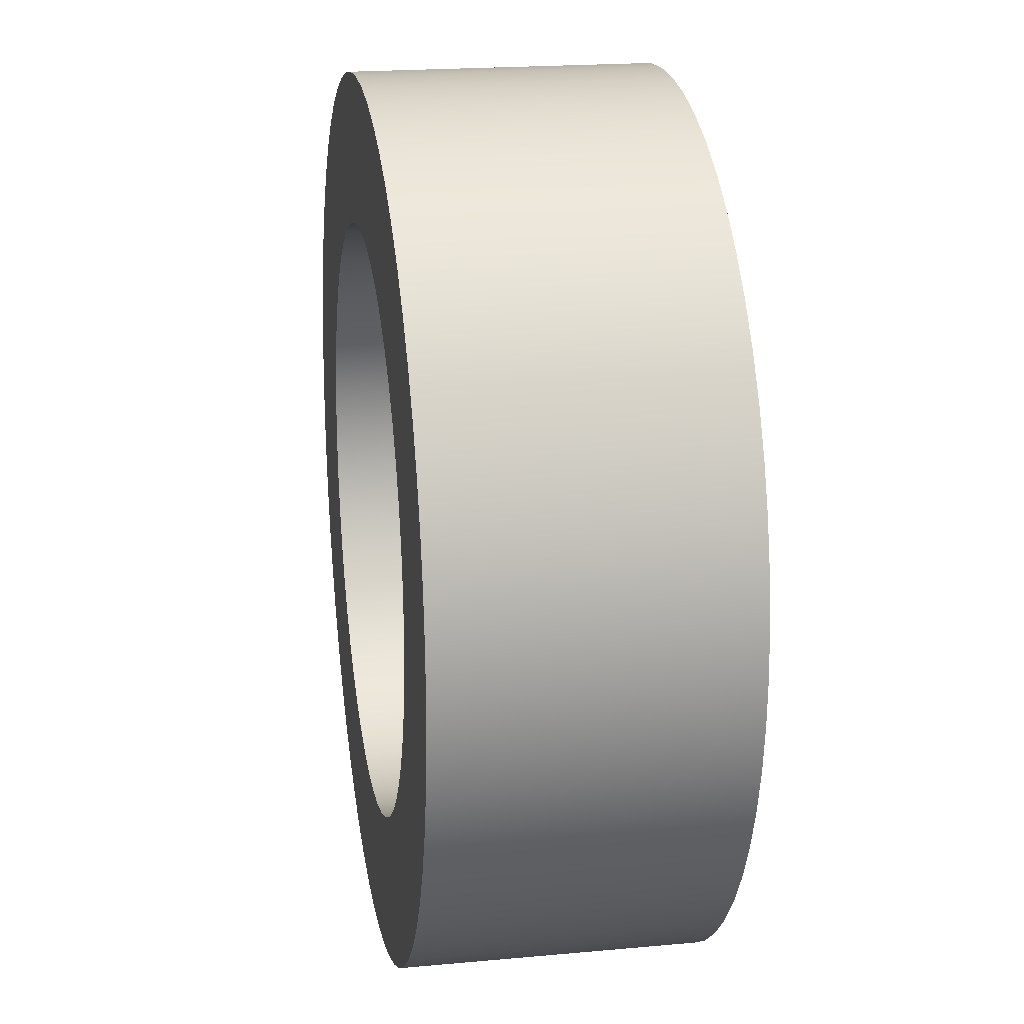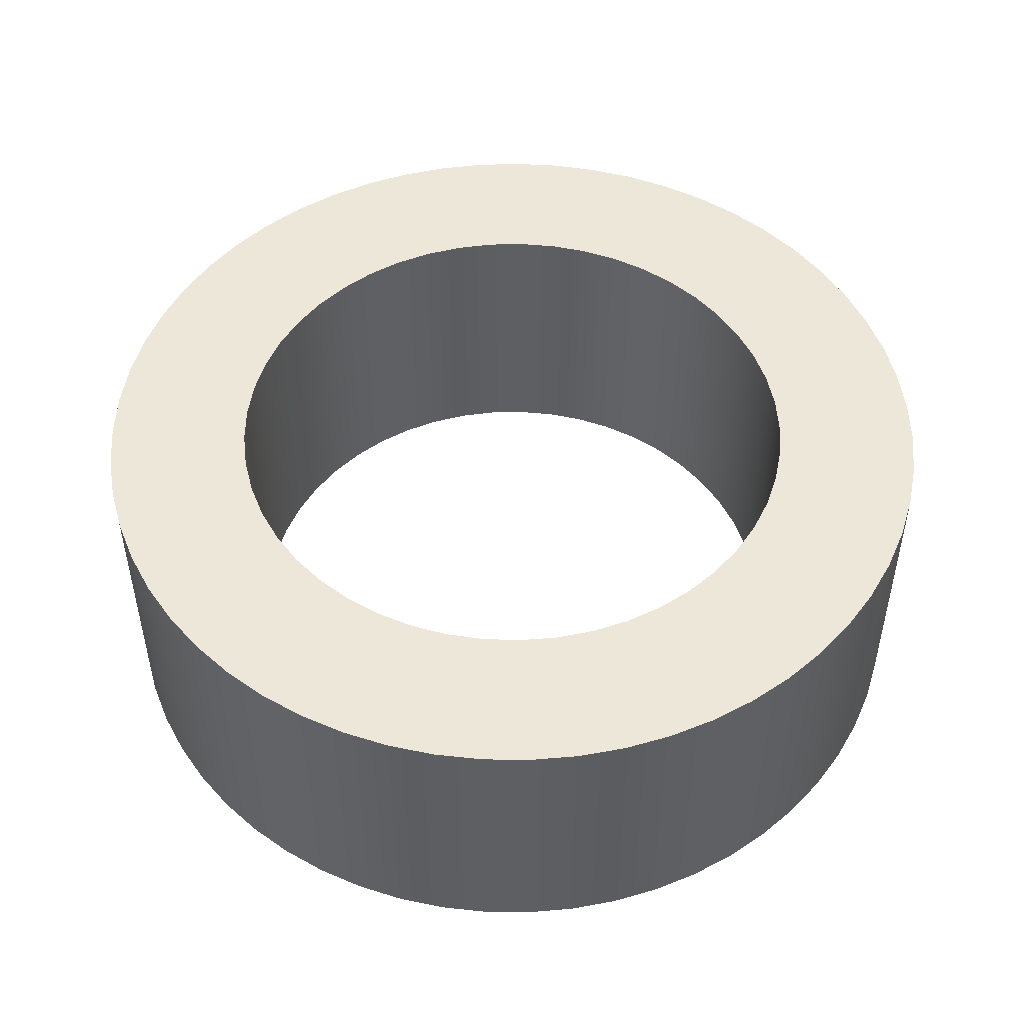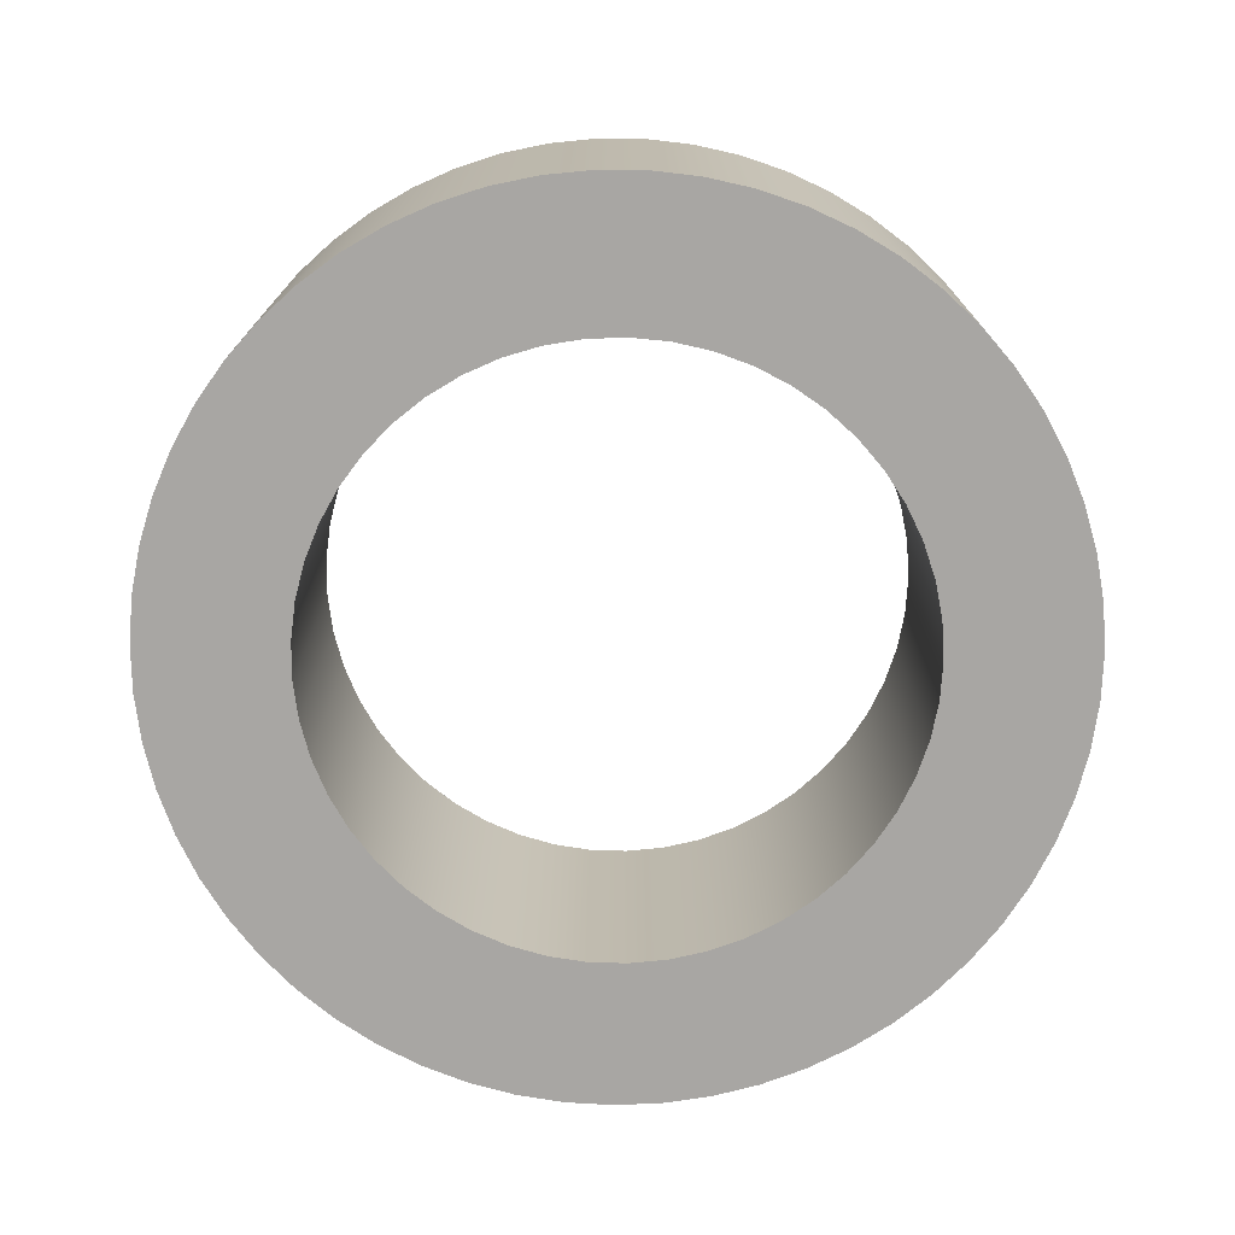
<metadata>
{"format":"obj","ext":"obj","renderer":"f3d","projection":"perspective","resolution":1024,"background":"white","views":[{"elev":20.1,"azim":-99.6,"up":"+Y"},{"elev":49.7,"azim":11.4,"up":"+Z"},{"elev":-74.3,"azim":113.9,"up":"+Z"}]}
</metadata>
<code>
v -2.553 -3.126e-16 7.62
v -2.532 -0.3264 7.62
v -2.469 -0.6475 7.62
v -2.366 -0.9579 7.62
v -2.224 -1.253 7.62
v -2.046 -1.527 7.62
v -1.834 -1.776 7.62
v -1.592 -1.996 7.62
v -1.323 -2.183 7.62
v -1.033 -2.334 7.62
v -0.7263 -2.447 7.62
v -0.4074 -2.52 7.62
v -0.08182 -2.551 7.62
v 0.2451 -2.541 7.62
v 0.568 -2.489 7.62
v 0.8816 -2.396 7.62
v 1.181 -2.263 7.62
v 1.46 -2.094 7.62
v 1.716 -1.89 7.62
v 1.944 -1.655 7.62
v 2.139 -1.393 7.62
v 2.3 -1.108 7.62
v 2.423 -0.8044 7.62
v 2.506 -0.488 7.62
v 2.547 -0.1636 7.62
v 2.547 0.1636 7.62
v 2.506 0.488 7.62
v 2.423 0.8044 7.62
v 2.3 1.108 7.62
v 2.139 1.393 7.62
v 1.944 1.655 7.62
v 1.716 1.89 7.62
v 1.46 2.094 7.62
v 1.181 2.263 7.62
v 0.8816 2.396 7.62
v 0.568 2.489 7.62
v 0.2451 2.541 7.62
v -0.08182 2.551 7.62
v -0.4074 2.52 7.62
v -0.7263 2.447 7.62
v -1.033 2.334 7.62
v -1.323 2.183 7.62
v -1.592 1.996 7.62
v -1.834 1.776 7.62
v -2.046 1.527 7.62
v -2.224 1.253 7.62
v -2.366 0.9579 7.62
v -2.469 0.6475 7.62
v -2.532 0.3264 7.62
v -2.553 -3.126e-16 5.08
v -2.532 0.3264 5.08
v -2.469 0.6475 5.08
v -2.366 0.9579 5.08
v -2.224 1.253 5.08
v -2.046 1.527 5.08
v -1.834 1.776 5.08
v -1.592 1.996 5.08
v -1.323 2.183 5.08
v -1.033 2.334 5.08
v -0.7263 2.447 5.08
v -0.4074 2.52 5.08
v -0.08182 2.551 5.08
v 0.2451 2.541 5.08
v 0.568 2.489 5.08
v 0.8816 2.396 5.08
v 1.181 2.263 5.08
v 1.46 2.094 5.08
v 1.716 1.89 5.08
v 1.944 1.655 5.08
v 2.139 1.393 5.08
v 2.3 1.108 5.08
v 2.423 0.8044 5.08
v 2.506 0.488 5.08
v 2.547 0.1636 5.08
v 2.547 -0.1636 5.08
v 2.506 -0.488 5.08
v 2.423 -0.8044 5.08
v 2.3 -1.108 5.08
v 2.139 -1.393 5.08
v 1.944 -1.655 5.08
v 1.716 -1.89 5.08
v 1.46 -2.094 5.08
v 1.181 -2.263 5.08
v 0.8816 -2.396 5.08
v 0.568 -2.489 5.08
v 0.2451 -2.541 5.08
v -0.08182 -2.551 5.08
v -0.4074 -2.52 5.08
v -0.7263 -2.447 5.08
v -1.033 -2.334 5.08
v -1.323 -2.183 5.08
v -1.592 -1.996 5.08
v -1.834 -1.776 5.08
v -2.046 -1.527 5.08
v -2.224 -1.253 5.08
v -2.366 -0.9579 5.08
v -2.469 -0.6475 5.08
v -2.532 -0.3264 5.08
v -2.553 -3.126e-16 7.62
v -2.553 -3.126e-16 5.08
v -3.81 -4.666e-16 7.62
v -3.788 0.405 7.62
v -3.724 0.8054 7.62
v -3.617 1.197 7.62
v -3.47 1.574 7.62
v -3.283 1.934 7.62
v -3.058 2.272 7.62
v -2.799 2.584 7.62
v -2.509 2.867 7.62
v -2.19 3.118 7.62
v -1.846 3.333 7.62
v -1.481 3.51 7.62
v -1.1 3.648 7.62
v -0.706 3.744 7.62
v -0.304 3.798 7.62
v 0.1014 3.809 7.62
v 0.5057 3.776 7.62
v 0.9042 3.701 7.62
v 1.293 3.584 7.62
v 1.666 3.426 7.62
v 2.021 3.23 7.62
v 2.353 2.997 7.62
v 2.658 2.73 7.62
v 2.933 2.432 7.62
v 3.175 2.106 7.62
v 3.381 1.757 7.62
v 3.548 1.387 7.62
v 3.676 1.002 7.62
v 3.761 0.606 7.62
v 3.805 0.2028 7.62
v 3.805 -0.2028 7.62
v 3.761 -0.606 7.62
v 3.676 -1.002 7.62
v 3.548 -1.387 7.62
v 3.381 -1.757 7.62
v 3.175 -2.106 7.62
v 2.933 -2.432 7.62
v 2.658 -2.73 7.62
v 2.353 -2.997 7.62
v 2.021 -3.23 7.62
v 1.666 -3.426 7.62
v 1.293 -3.584 7.62
v 0.9042 -3.701 7.62
v 0.5057 -3.776 7.62
v 0.1014 -3.809 7.62
v -0.304 -3.798 7.62
v -0.706 -3.744 7.62
v -1.1 -3.648 7.62
v -1.481 -3.51 7.62
v -1.846 -3.333 7.62
v -2.19 -3.118 7.62
v -2.509 -2.867 7.62
v -2.799 -2.584 7.62
v -3.058 -2.272 7.62
v -3.283 -1.934 7.62
v -3.47 -1.574 7.62
v -3.617 -1.197 7.62
v -3.724 -0.8054 7.62
v -3.788 -0.405 7.62
v -3.81 -4.666e-16 5.08
v -3.788 -0.405 5.08
v -3.724 -0.8054 5.08
v -3.617 -1.197 5.08
v -3.47 -1.574 5.08
v -3.283 -1.934 5.08
v -3.058 -2.272 5.08
v -2.799 -2.584 5.08
v -2.509 -2.867 5.08
v -2.19 -3.118 5.08
v -1.846 -3.333 5.08
v -1.481 -3.51 5.08
v -1.1 -3.648 5.08
v -0.706 -3.744 5.08
v -0.304 -3.798 5.08
v 0.1014 -3.809 5.08
v 0.5057 -3.776 5.08
v 0.9042 -3.701 5.08
v 1.293 -3.584 5.08
v 1.666 -3.426 5.08
v 2.021 -3.23 5.08
v 2.353 -2.997 5.08
v 2.658 -2.73 5.08
v 2.933 -2.432 5.08
v 3.175 -2.106 5.08
v 3.381 -1.757 5.08
v 3.548 -1.387 5.08
v 3.676 -1.002 5.08
v 3.761 -0.606 5.08
v 3.805 -0.2028 5.08
v 3.805 0.2028 5.08
v 3.761 0.606 5.08
v 3.676 1.002 5.08
v 3.548 1.387 5.08
v 3.381 1.757 5.08
v 3.175 2.106 5.08
v 2.933 2.432 5.08
v 2.658 2.73 5.08
v 2.353 2.997 5.08
v 2.021 3.23 5.08
v 1.666 3.426 5.08
v 1.293 3.584 5.08
v 0.9042 3.701 5.08
v 0.5057 3.776 5.08
v 0.1014 3.809 5.08
v -0.304 3.798 5.08
v -0.706 3.744 5.08
v -1.1 3.648 5.08
v -1.481 3.51 5.08
v -1.846 3.333 5.08
v -2.19 3.118 5.08
v -2.509 2.867 5.08
v -2.799 2.584 5.08
v -3.058 2.272 5.08
v -3.283 1.934 5.08
v -3.47 1.574 5.08
v -3.617 1.197 5.08
v -3.724 0.8054 5.08
v -3.788 0.405 5.08
v -3.81 -4.666e-16 5.08
v -3.81 -4.666e-16 7.62
v -2.553 -3.126e-16 7.62
v -2.532 0.3264 7.62
v -2.469 0.6475 7.62
v -2.366 0.9579 7.62
v -2.224 1.253 7.62
v -2.046 1.527 7.62
v -1.834 1.776 7.62
v -1.592 1.996 7.62
v -1.323 2.183 7.62
v -1.033 2.334 7.62
v -0.7263 2.447 7.62
v -0.4074 2.52 7.62
v -0.08182 2.551 7.62
v 0.2451 2.541 7.62
v 0.568 2.489 7.62
v 0.8816 2.396 7.62
v 1.181 2.263 7.62
v 1.46 2.094 7.62
v 1.716 1.89 7.62
v 1.944 1.655 7.62
v 2.139 1.393 7.62
v 2.3 1.108 7.62
v 2.423 0.8044 7.62
v 2.506 0.488 7.62
v 2.547 0.1636 7.62
v 2.547 -0.1636 7.62
v 2.506 -0.488 7.62
v 2.423 -0.8044 7.62
v 2.3 -1.108 7.62
v 2.139 -1.393 7.62
v 1.944 -1.655 7.62
v 1.716 -1.89 7.62
v 1.46 -2.094 7.62
v 1.181 -2.263 7.62
v 0.8816 -2.396 7.62
v 0.568 -2.489 7.62
v 0.2451 -2.541 7.62
v -0.08182 -2.551 7.62
v -0.4074 -2.52 7.62
v -0.7263 -2.447 7.62
v -1.033 -2.334 7.62
v -1.323 -2.183 7.62
v -1.592 -1.996 7.62
v -1.834 -1.776 7.62
v -2.046 -1.527 7.62
v -2.224 -1.253 7.62
v -2.366 -0.9579 7.62
v -2.469 -0.6475 7.62
v -2.532 -0.3264 7.62
v -3.81 -4.666e-16 7.62
v -3.788 -0.405 7.62
v -3.724 -0.8054 7.62
v -3.617 -1.197 7.62
v -3.47 -1.574 7.62
v -3.283 -1.934 7.62
v -3.058 -2.272 7.62
v -2.799 -2.584 7.62
v -2.509 -2.867 7.62
v -2.19 -3.118 7.62
v -1.846 -3.333 7.62
v -1.481 -3.51 7.62
v -1.1 -3.648 7.62
v -0.706 -3.744 7.62
v -0.304 -3.798 7.62
v 0.1014 -3.809 7.62
v 0.5057 -3.776 7.62
v 0.9042 -3.701 7.62
v 1.293 -3.584 7.62
v 1.666 -3.426 7.62
v 2.021 -3.23 7.62
v 2.353 -2.997 7.62
v 2.658 -2.73 7.62
v 2.933 -2.432 7.62
v 3.175 -2.106 7.62
v 3.381 -1.757 7.62
v 3.548 -1.387 7.62
v 3.676 -1.002 7.62
v 3.761 -0.606 7.62
v 3.805 -0.2028 7.62
v 3.805 0.2028 7.62
v 3.761 0.606 7.62
v 3.676 1.002 7.62
v 3.548 1.387 7.62
v 3.381 1.757 7.62
v 3.175 2.106 7.62
v 2.933 2.432 7.62
v 2.658 2.73 7.62
v 2.353 2.997 7.62
v 2.021 3.23 7.62
v 1.666 3.426 7.62
v 1.293 3.584 7.62
v 0.9042 3.701 7.62
v 0.5057 3.776 7.62
v 0.1014 3.809 7.62
v -0.304 3.798 7.62
v -0.706 3.744 7.62
v -1.1 3.648 7.62
v -1.481 3.51 7.62
v -1.846 3.333 7.62
v -2.19 3.118 7.62
v -2.509 2.867 7.62
v -2.799 2.584 7.62
v -3.058 2.272 7.62
v -3.283 1.934 7.62
v -3.47 1.574 7.62
v -3.617 1.197 7.62
v -3.724 0.8054 7.62
v -3.788 0.405 7.62
v -2.553 -3.126e-16 5.08
v -2.532 -0.3264 5.08
v -2.469 -0.6475 5.08
v -2.366 -0.9579 5.08
v -2.224 -1.253 5.08
v -2.046 -1.527 5.08
v -1.834 -1.776 5.08
v -1.592 -1.996 5.08
v -1.323 -2.183 5.08
v -1.033 -2.334 5.08
v -0.7263 -2.447 5.08
v -0.4074 -2.52 5.08
v -0.08182 -2.551 5.08
v 0.2451 -2.541 5.08
v 0.568 -2.489 5.08
v 0.8816 -2.396 5.08
v 1.181 -2.263 5.08
v 1.46 -2.094 5.08
v 1.716 -1.89 5.08
v 1.944 -1.655 5.08
v 2.139 -1.393 5.08
v 2.3 -1.108 5.08
v 2.423 -0.8044 5.08
v 2.506 -0.488 5.08
v 2.547 -0.1636 5.08
v 2.547 0.1636 5.08
v 2.506 0.488 5.08
v 2.423 0.8044 5.08
v 2.3 1.108 5.08
v 2.139 1.393 5.08
v 1.944 1.655 5.08
v 1.716 1.89 5.08
v 1.46 2.094 5.08
v 1.181 2.263 5.08
v 0.8816 2.396 5.08
v 0.568 2.489 5.08
v 0.2451 2.541 5.08
v -0.08182 2.551 5.08
v -0.4074 2.52 5.08
v -0.7263 2.447 5.08
v -1.033 2.334 5.08
v -1.323 2.183 5.08
v -1.592 1.996 5.08
v -1.834 1.776 5.08
v -2.046 1.527 5.08
v -2.224 1.253 5.08
v -2.366 0.9579 5.08
v -2.469 0.6475 5.08
v -2.532 0.3264 5.08
v -3.81 -4.666e-16 5.08
v -3.788 0.405 5.08
v -3.724 0.8054 5.08
v -3.617 1.197 5.08
v -3.47 1.574 5.08
v -3.283 1.934 5.08
v -3.058 2.272 5.08
v -2.799 2.584 5.08
v -2.509 2.867 5.08
v -2.19 3.118 5.08
v -1.846 3.333 5.08
v -1.481 3.51 5.08
v -1.1 3.648 5.08
v -0.706 3.744 5.08
v -0.304 3.798 5.08
v 0.1014 3.809 5.08
v 0.5057 3.776 5.08
v 0.9042 3.701 5.08
v 1.293 3.584 5.08
v 1.666 3.426 5.08
v 2.021 3.23 5.08
v 2.353 2.997 5.08
v 2.658 2.73 5.08
v 2.933 2.432 5.08
v 3.175 2.106 5.08
v 3.381 1.757 5.08
v 3.548 1.387 5.08
v 3.676 1.002 5.08
v 3.761 0.606 5.08
v 3.805 0.2028 5.08
v 3.805 -0.2028 5.08
v 3.761 -0.606 5.08
v 3.676 -1.002 5.08
v 3.548 -1.387 5.08
v 3.381 -1.757 5.08
v 3.175 -2.106 5.08
v 2.933 -2.432 5.08
v 2.658 -2.73 5.08
v 2.353 -2.997 5.08
v 2.021 -3.23 5.08
v 1.666 -3.426 5.08
v 1.293 -3.584 5.08
v 0.9042 -3.701 5.08
v 0.5057 -3.776 5.08
v 0.1014 -3.809 5.08
v -0.304 -3.798 5.08
v -0.706 -3.744 5.08
v -1.1 -3.648 5.08
v -1.481 -3.51 5.08
v -1.846 -3.333 5.08
v -2.19 -3.118 5.08
v -2.509 -2.867 5.08
v -2.799 -2.584 5.08
v -3.058 -2.272 5.08
v -3.283 -1.934 5.08
v -3.47 -1.574 5.08
v -3.617 -1.197 5.08
v -3.724 -0.8054 5.08
v -3.788 -0.405 5.08
g 24002dca-e2bc-11ea-982d-54bf646e7e1f
f 2 98 1
f 1 98 100
f 99 50 49
f 49 50 51
f 49 51 48
f 48 51 52
f 48 52 47
f 47 52 53
f 47 53 46
f 46 53 54
f 46 54 45
f 45 54 55
f 45 55 44
f 44 55 56
f 44 56 43
f 43 56 57
f 43 57 42
f 42 57 58
f 42 58 41
f 41 58 59
f 41 59 40
f 40 59 60
f 40 60 39
f 39 60 61
f 39 61 38
f 38 61 62
f 38 62 37
f 37 62 63
f 37 63 36
f 36 63 64
f 36 64 35
f 35 64 65
f 35 65 34
f 34 65 66
f 34 66 33
f 33 66 67
f 33 67 32
f 32 67 68
f 32 68 31
f 31 68 69
f 31 69 30
f 30 69 70
f 30 70 29
f 29 70 71
f 29 71 28
f 28 71 72
f 28 72 27
f 27 72 73
f 27 73 26
f 26 73 74
f 26 74 25
f 25 74 75
f 25 75 24
f 24 75 76
f 24 76 23
f 23 76 77
f 23 77 22
f 22 77 78
f 22 78 21
f 21 78 79
f 21 79 20
f 20 79 80
f 20 80 19
f 19 80 81
f 19 81 18
f 18 81 82
f 18 82 17
f 17 82 83
f 17 83 16
f 16 83 84
f 16 84 15
f 15 84 85
f 15 85 14
f 14 85 86
f 14 86 13
f 13 86 87
f 13 87 12
f 12 87 88
f 12 88 11
f 11 88 89
f 11 89 10
f 10 89 90
f 10 90 9
f 9 90 91
f 9 91 8
f 8 91 92
f 8 92 7
f 7 92 93
f 7 93 6
f 6 93 94
f 6 94 5
f 5 94 95
f 5 95 4
f 4 95 96
f 4 96 3
f 3 96 97
f 3 97 2
f 2 97 98
g 2400a2ec-e2bc-11ea-9ca2-54bf646e7e1f
f 102 218 101
f 101 218 219
f 220 160 159
f 159 160 161
f 159 161 158
f 158 161 162
f 158 162 157
f 157 162 163
f 157 163 156
f 156 163 164
f 156 164 155
f 155 164 165
f 155 165 154
f 154 165 166
f 154 166 153
f 153 166 167
f 153 167 152
f 152 167 168
f 152 168 151
f 151 168 169
f 151 169 150
f 150 169 170
f 150 170 149
f 149 170 171
f 149 171 148
f 148 171 172
f 148 172 147
f 147 172 173
f 147 173 146
f 146 173 174
f 146 174 145
f 145 174 175
f 145 175 144
f 144 175 176
f 144 176 143
f 143 176 177
f 143 177 142
f 142 177 178
f 142 178 141
f 141 178 179
f 141 179 140
f 140 179 180
f 140 180 139
f 139 180 181
f 139 181 138
f 138 181 182
f 138 182 137
f 137 182 183
f 137 183 136
f 136 183 184
f 136 184 135
f 135 184 185
f 135 185 134
f 134 185 186
f 134 186 133
f 133 186 187
f 133 187 132
f 132 187 188
f 132 188 131
f 131 188 189
f 131 189 130
f 130 189 190
f 130 190 129
f 129 190 191
f 129 191 128
f 128 191 192
f 128 192 127
f 127 192 193
f 127 193 126
f 126 193 194
f 126 194 125
f 125 194 195
f 125 195 124
f 124 195 196
f 124 196 123
f 123 196 197
f 123 197 122
f 122 197 198
f 122 198 121
f 121 198 199
f 121 199 120
f 120 199 200
f 120 200 119
f 119 200 201
f 119 201 118
f 118 201 202
f 118 202 117
f 117 202 203
f 117 203 116
f 116 203 204
f 116 204 115
f 115 204 205
f 115 205 114
f 114 205 206
f 114 206 113
f 113 206 207
f 113 207 112
f 112 207 208
f 112 208 111
f 111 208 209
f 111 209 110
f 110 209 210
f 110 210 109
f 109 210 211
f 109 211 108
f 108 211 212
f 108 212 107
f 107 212 213
f 107 213 106
f 106 213 214
f 106 214 105
f 105 214 215
f 105 215 104
f 104 215 216
f 104 216 103
f 103 216 217
f 103 217 102
f 102 217 218
g 240117ec-e2bc-11ea-9045-54bf646e7e1f
f 222 328 221
f 221 328 270
f 221 270 271
f 328 222 327
f 327 222 223
f 327 223 326
f 326 223 224
f 326 224 325
f 325 224 225
f 325 225 324
f 324 225 226
f 324 226 323
f 323 226 322
f 322 226 227
f 322 227 321
f 321 227 228
f 321 228 320
f 320 228 229
f 320 229 319
f 319 229 230
f 319 230 318
f 318 230 231
f 318 231 317
f 317 231 316
f 316 231 232
f 316 232 315
f 315 232 233
f 315 233 314
f 314 233 234
f 314 234 313
f 313 234 235
f 313 235 312
f 312 235 236
f 312 236 311
f 311 236 310
f 310 236 237
f 310 237 309
f 309 237 238
f 309 238 308
f 308 238 239
f 308 239 307
f 307 239 240
f 307 240 306
f 306 240 241
f 306 241 305
f 305 241 304
f 304 241 242
f 304 242 303
f 303 242 243
f 303 243 302
f 302 243 244
f 302 244 301
f 301 244 245
f 301 245 300
f 300 245 299
f 299 245 246
f 299 246 298
f 298 246 247
f 298 247 297
f 297 247 248
f 297 248 296
f 296 248 249
f 296 249 295
f 295 249 250
f 295 250 294
f 294 250 293
f 293 250 251
f 293 251 292
f 292 251 252
f 292 252 291
f 291 252 253
f 291 253 290
f 290 253 254
f 290 254 289
f 289 254 255
f 289 255 288
f 288 255 287
f 287 255 256
f 287 256 286
f 286 256 257
f 286 257 285
f 285 257 258
f 285 258 284
f 284 258 259
f 284 259 283
f 283 259 260
f 283 260 282
f 282 260 281
f 281 260 261
f 281 261 280
f 280 261 262
f 280 262 279
f 279 262 263
f 279 263 278
f 278 263 264
f 278 264 277
f 277 264 265
f 277 265 276
f 276 265 275
f 275 265 266
f 275 266 274
f 274 266 267
f 274 267 273
f 273 267 268
f 273 268 272
f 272 268 269
f 272 269 271
f 271 269 221
g 2401660c-e2bc-11ea-8da0-54bf646e7e1f
f 330 436 329
f 329 436 378
f 329 378 379
f 436 330 435
f 435 330 331
f 435 331 434
f 434 331 332
f 434 332 433
f 433 332 333
f 433 333 432
f 432 333 334
f 432 334 431
f 431 334 430
f 430 334 335
f 430 335 429
f 429 335 336
f 429 336 428
f 428 336 337
f 428 337 427
f 427 337 338
f 427 338 426
f 426 338 339
f 426 339 425
f 425 339 424
f 424 339 340
f 424 340 423
f 423 340 341
f 423 341 422
f 422 341 342
f 422 342 421
f 421 342 343
f 421 343 420
f 420 343 344
f 420 344 419
f 419 344 418
f 418 344 345
f 418 345 417
f 417 345 346
f 417 346 416
f 416 346 347
f 416 347 415
f 415 347 348
f 415 348 414
f 414 348 349
f 414 349 413
f 413 349 412
f 412 349 350
f 412 350 411
f 411 350 351
f 411 351 410
f 410 351 352
f 410 352 409
f 409 352 353
f 409 353 408
f 408 353 354
f 408 354 407
f 407 354 406
f 406 354 355
f 406 355 405
f 405 355 356
f 405 356 404
f 404 356 357
f 404 357 403
f 403 357 358
f 403 358 402
f 402 358 401
f 401 358 359
f 401 359 400
f 400 359 360
f 400 360 399
f 399 360 361
f 399 361 398
f 398 361 362
f 398 362 397
f 397 362 363
f 397 363 396
f 396 363 395
f 395 363 364
f 395 364 394
f 394 364 365
f 394 365 393
f 393 365 366
f 393 366 392
f 392 366 367
f 392 367 391
f 391 367 368
f 391 368 390
f 390 368 389
f 389 368 369
f 389 369 388
f 388 369 370
f 388 370 387
f 387 370 371
f 387 371 386
f 386 371 372
f 386 372 385
f 385 372 373
f 385 373 384
f 384 373 383
f 383 373 374
f 383 374 382
f 382 374 375
f 382 375 381
f 381 375 376
f 381 376 380
f 380 376 377
f 380 377 379
f 379 377 329

</code>
